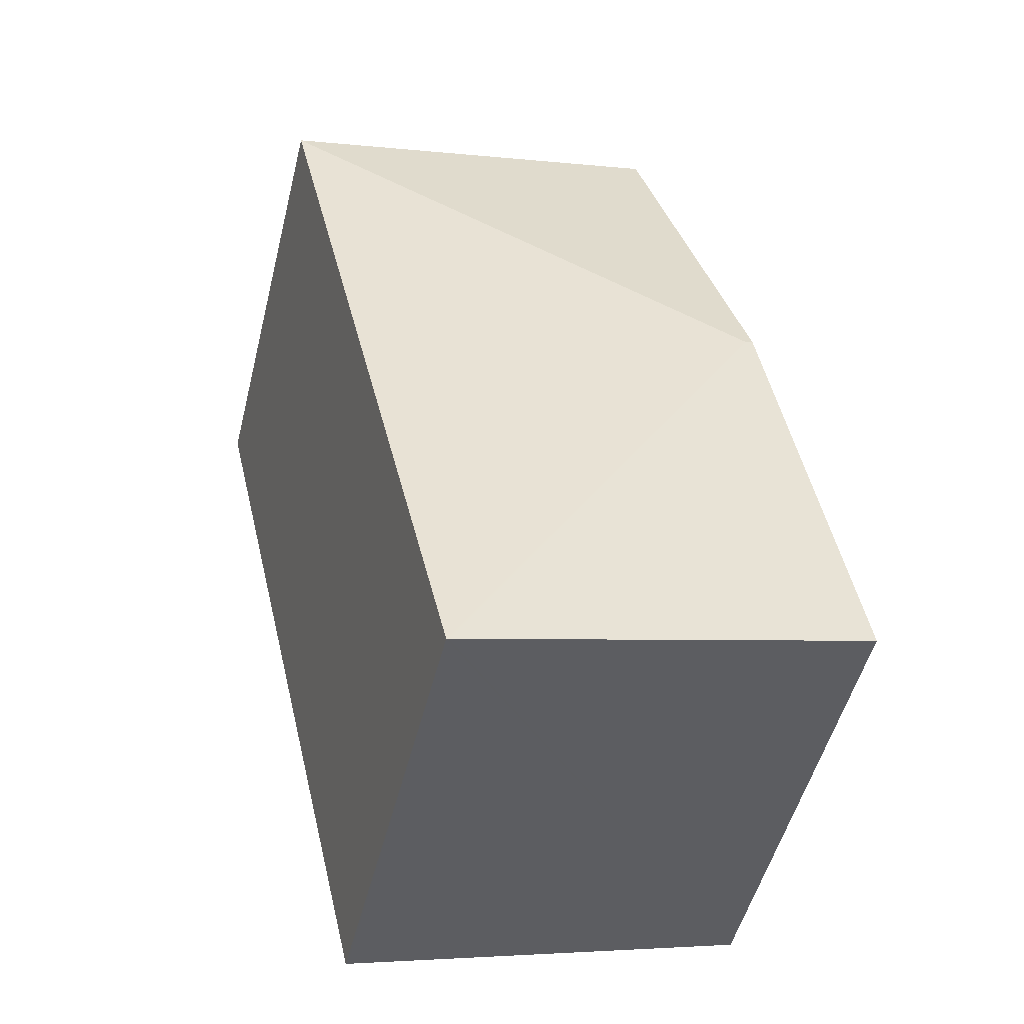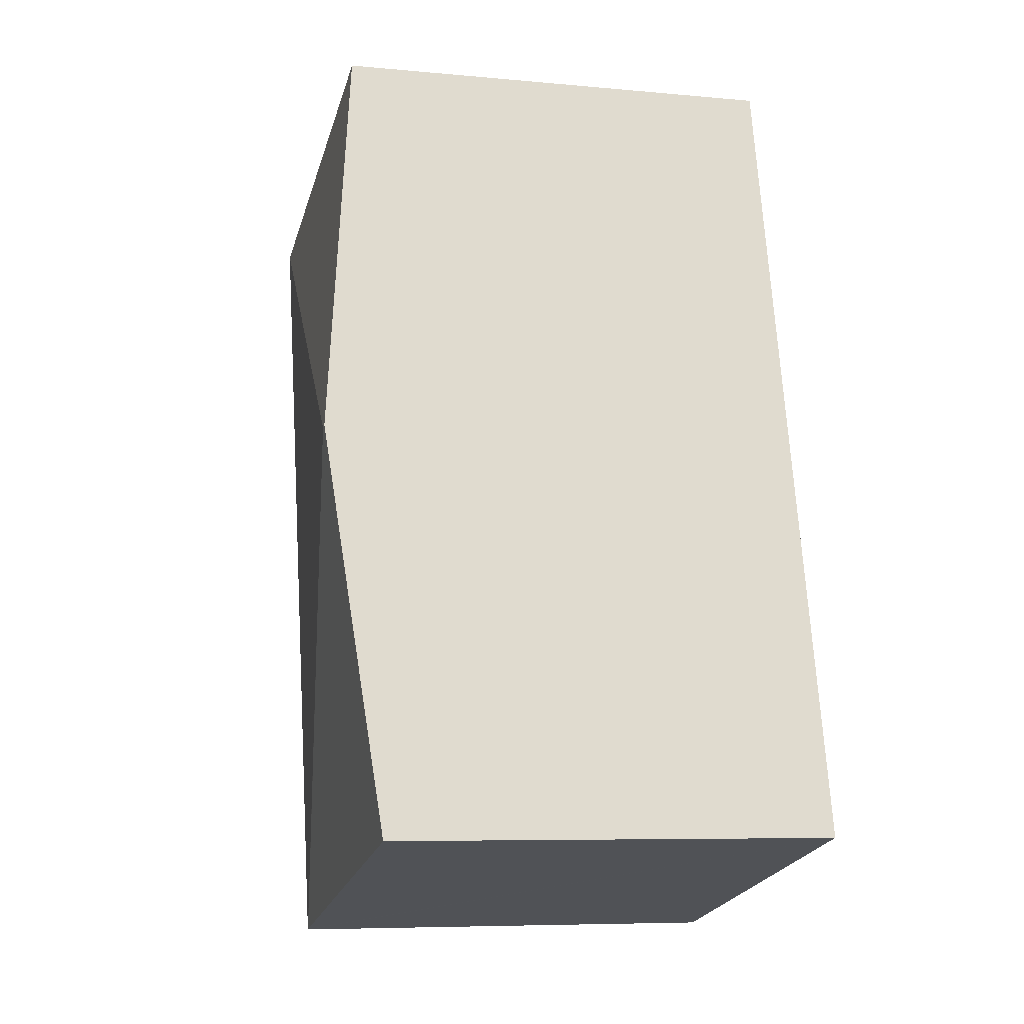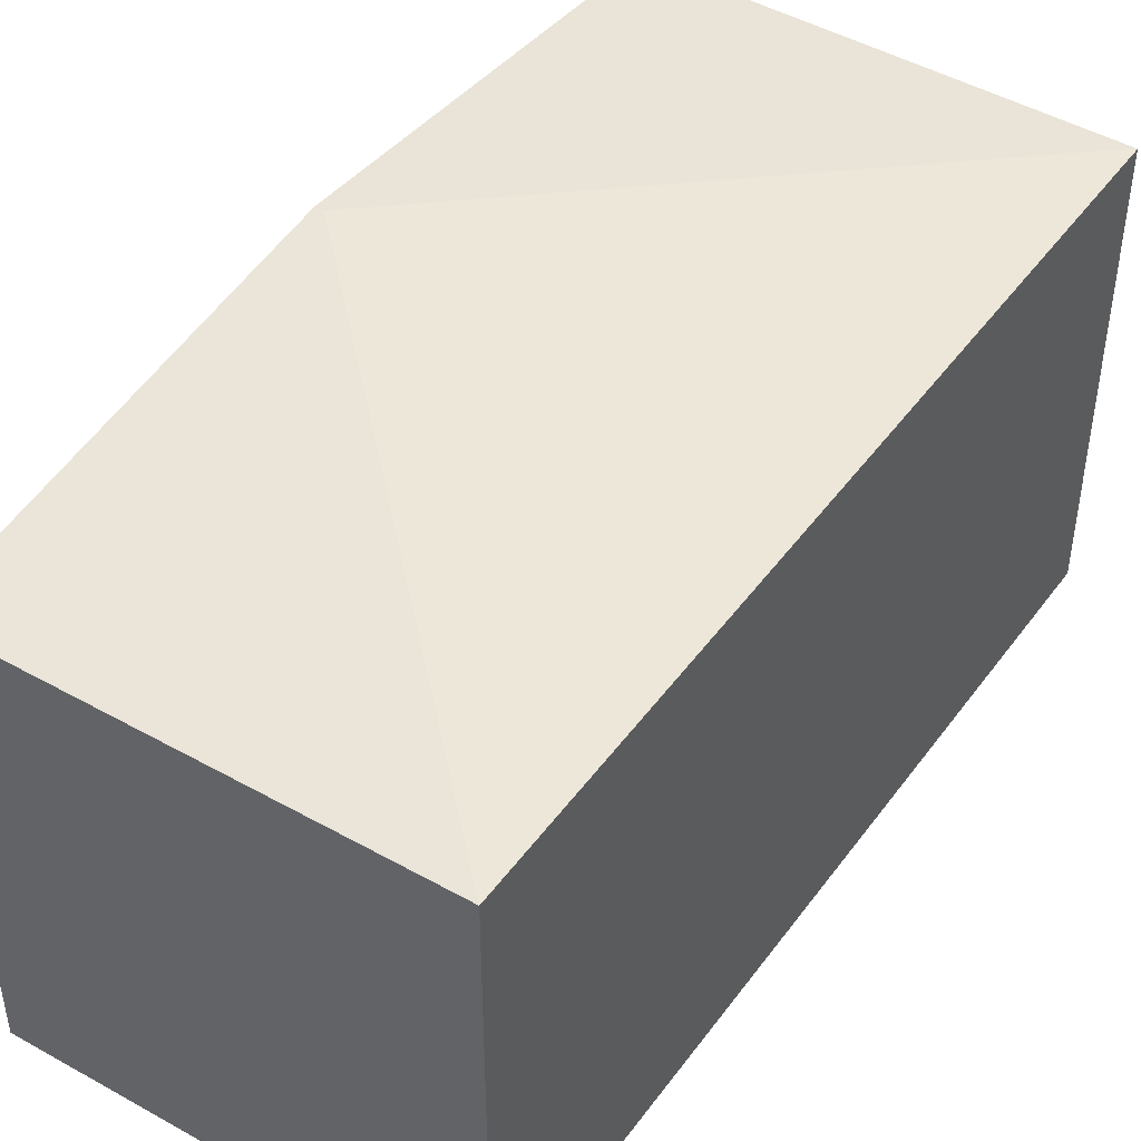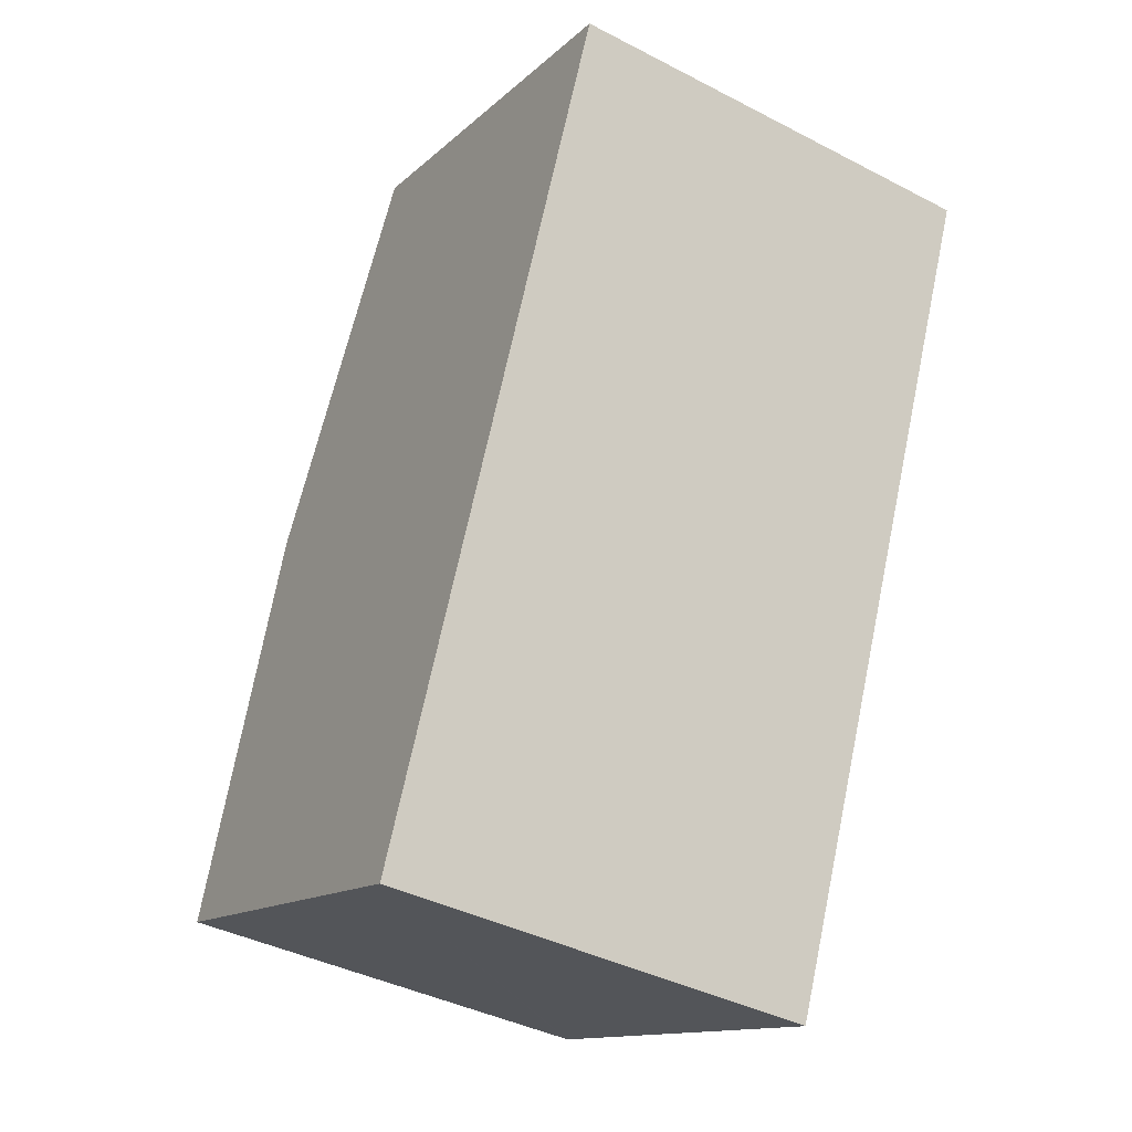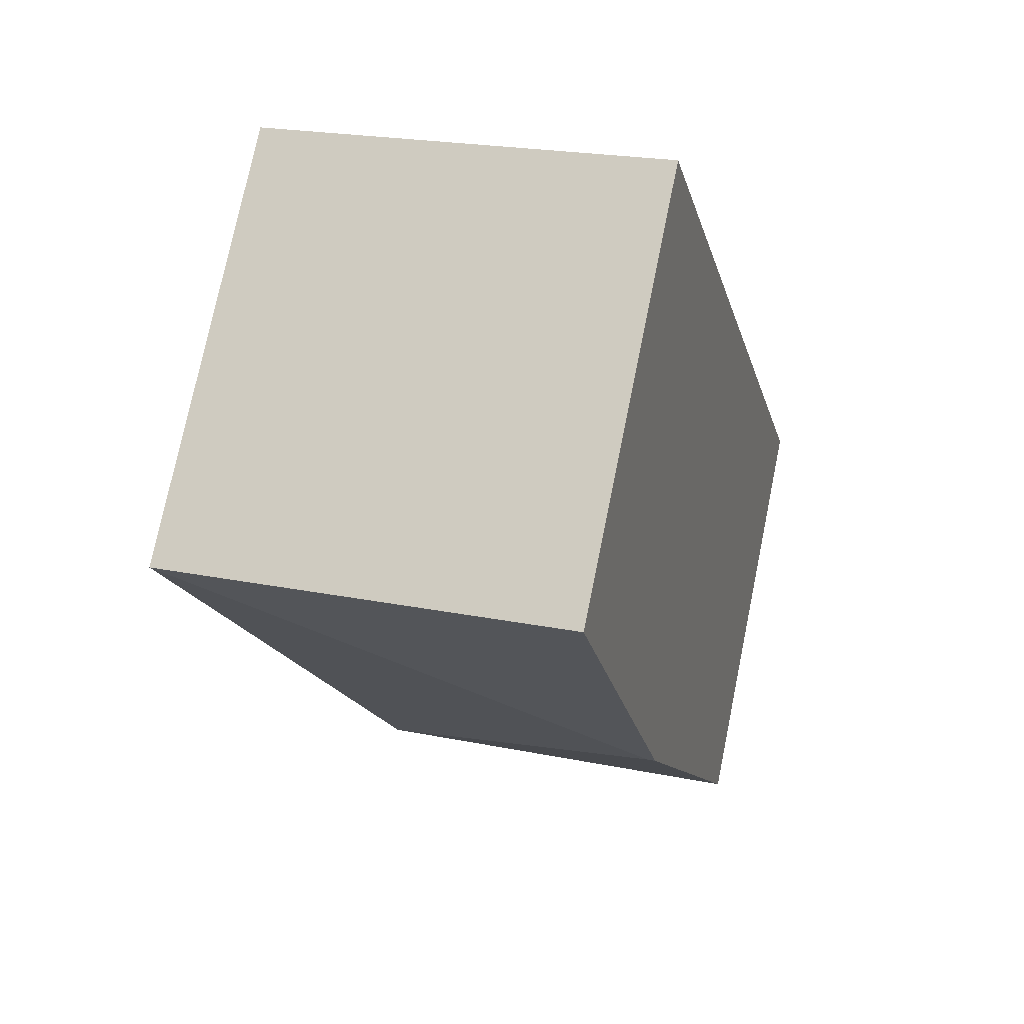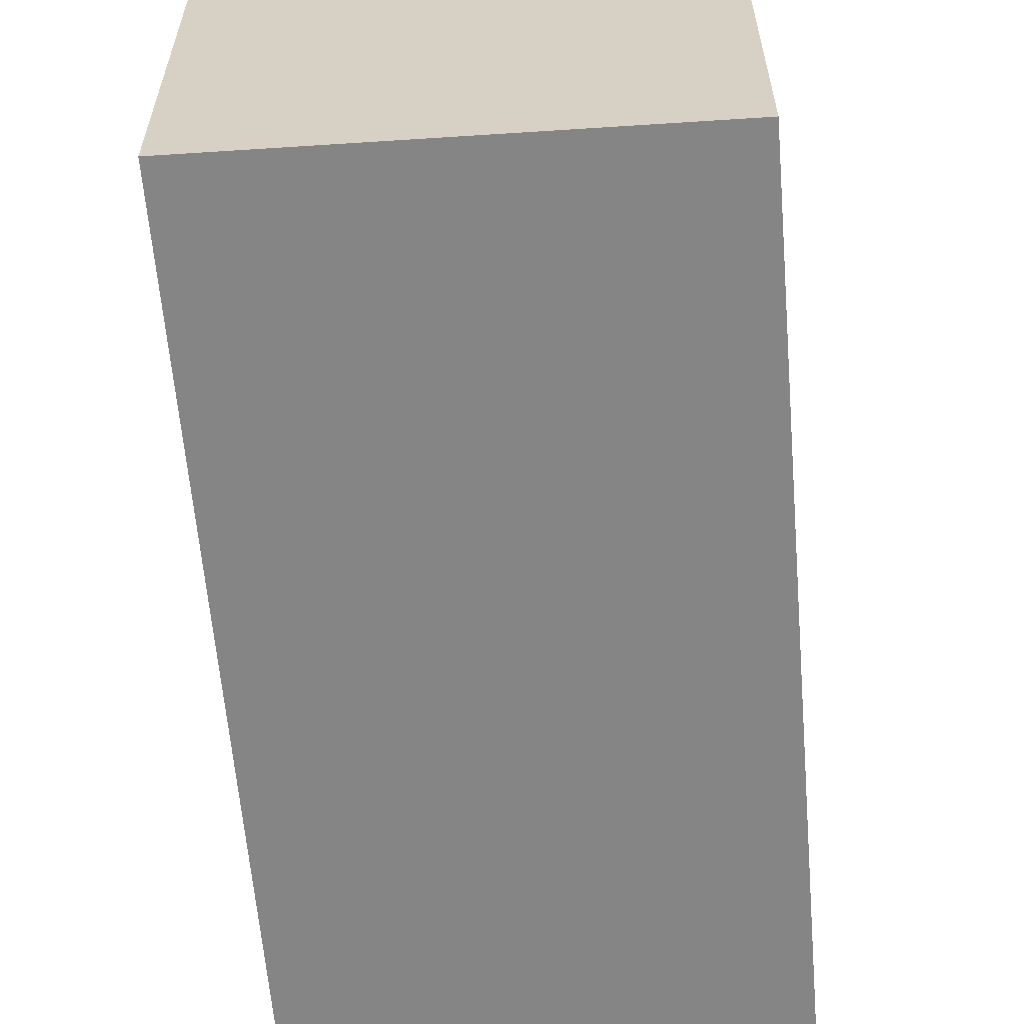
<metadata>
{"format":"obj","ext":"obj","renderer":"f3d","projection":"perspective","resolution":1024,"background":"white","views":[{"elev":-51.4,"azim":166.0,"up":"+Z"},{"elev":-7.3,"azim":-105.0,"up":"+Z"},{"elev":46.8,"azim":47.5,"up":"+Y"},{"elev":-13.2,"azim":-27.9,"up":"+Z"},{"elev":76.1,"azim":-168.4,"up":"+Z"},{"elev":-61.9,"azim":-161.6,"up":"+Y"}]}
</metadata>
<code>
v  0 3.88 2.376e-16
v  0.914 4.244 3.461
v  3.532 3.88 -0.921
v  0.847 4.244 3.479
v  3.55 3.879 -0.926
v  4.621 3.882 6.18
v  1.695 3.88 6.964
v  5.208 3.882 6.023
v  0 0 0
v  0.847 -2.13e-16 3.479
v  1.695 -4.264e-16 6.964
v  5.208 -3.688e-16 6.023
v  4.621 -3.784e-16 6.18
v  3.55 5.67e-17 -0.926
v  3.532 5.64e-17 -0.921
g defaultobject
f 1 2 3
f 2 1 4
f 2 5 3
f 6 4 7
f 4 6 2
f 2 6 8
f 2 8 5
f 9 4 1
f 4 9 7
f 7 9 10
f 7 10 11
f 11 6 7
f 6 11 8
f 8 11 12
f 12 11 13
f 12 5 8
f 5 12 14
f 3 9 1
f 9 3 5
f 9 5 15
f 15 5 14
f 10 13 11
f 13 10 12
f 12 10 9
f 12 9 15
f 12 15 14

</code>
